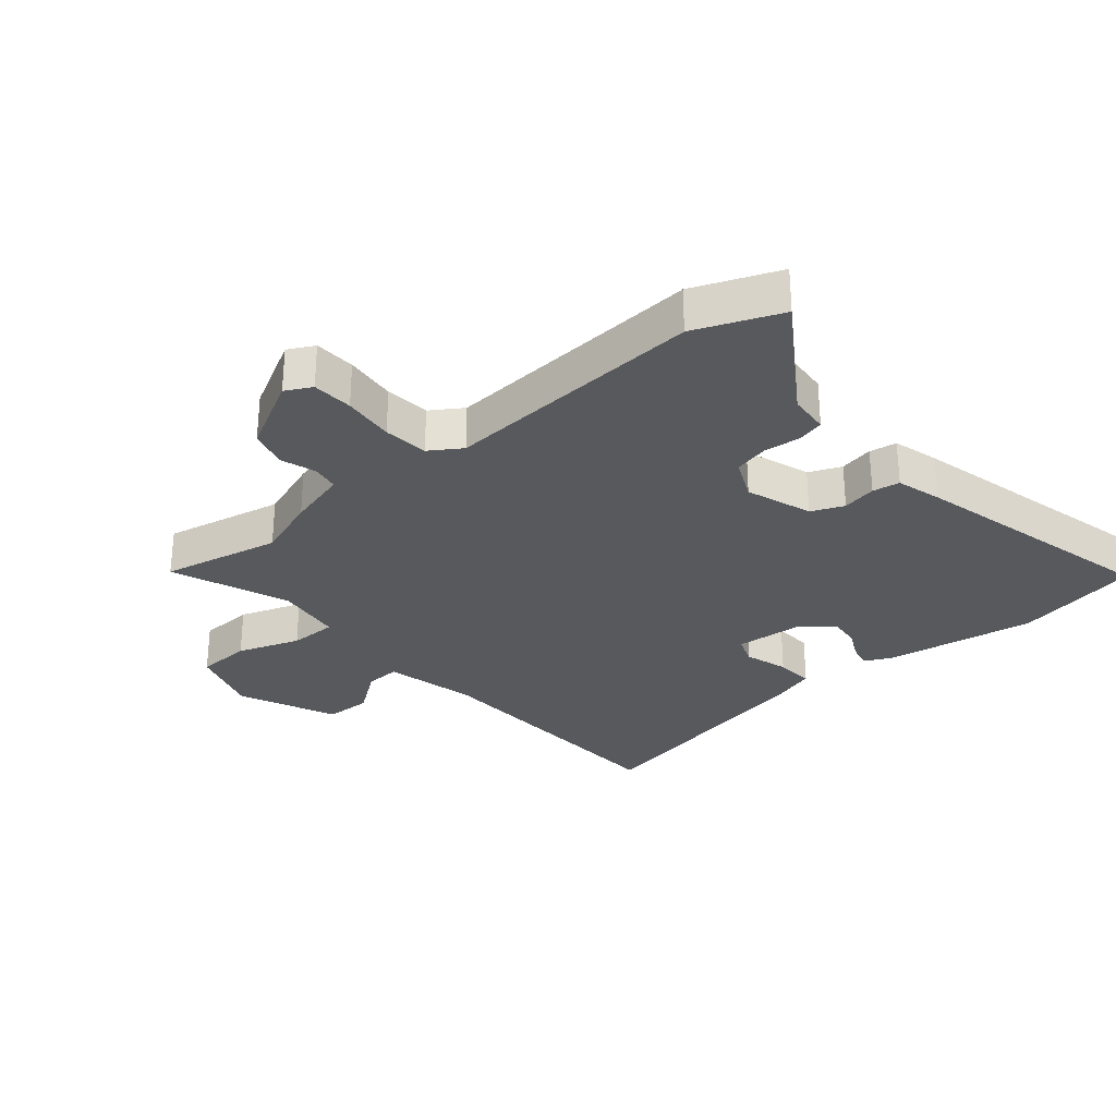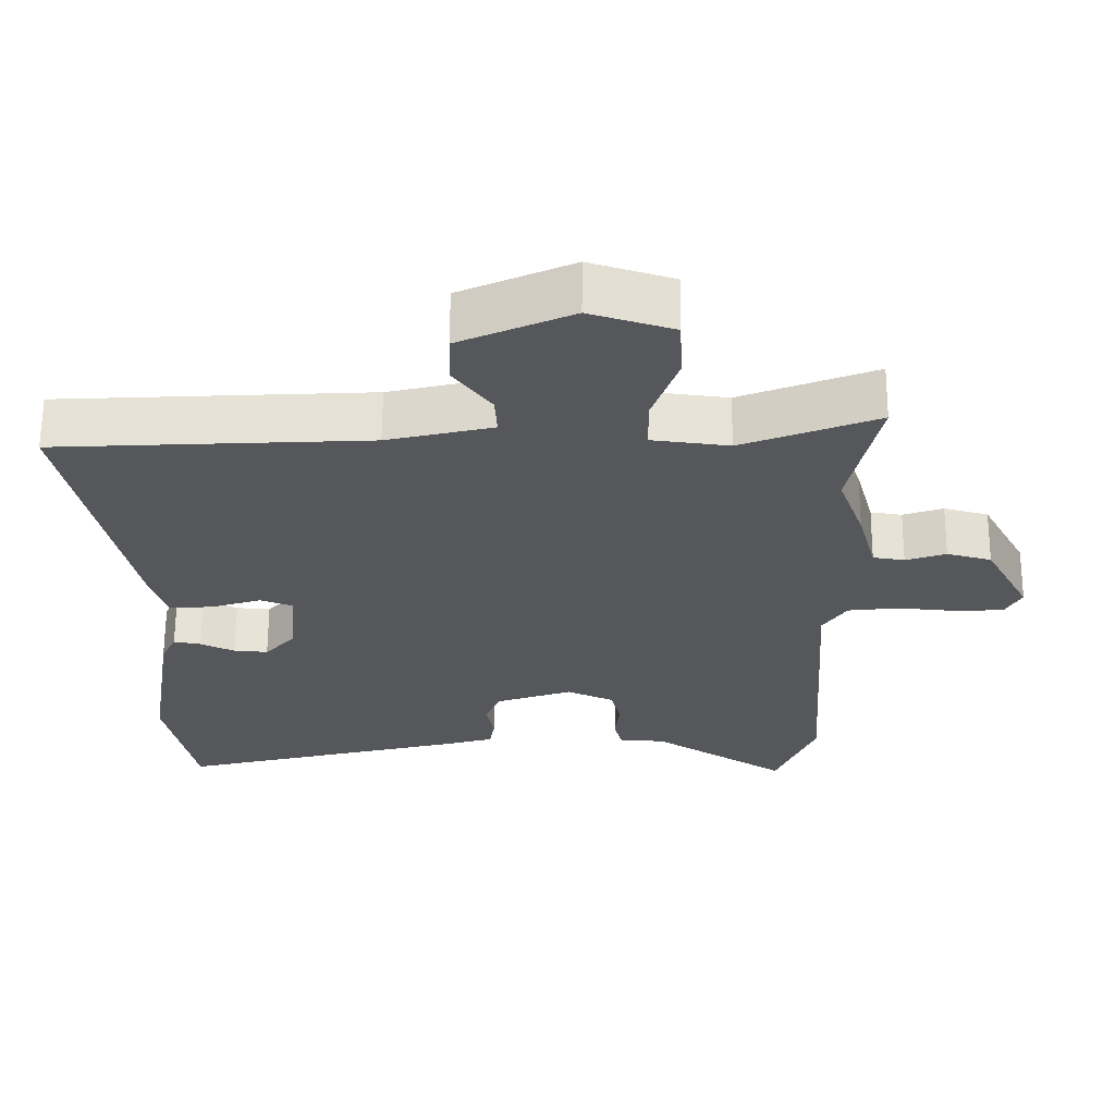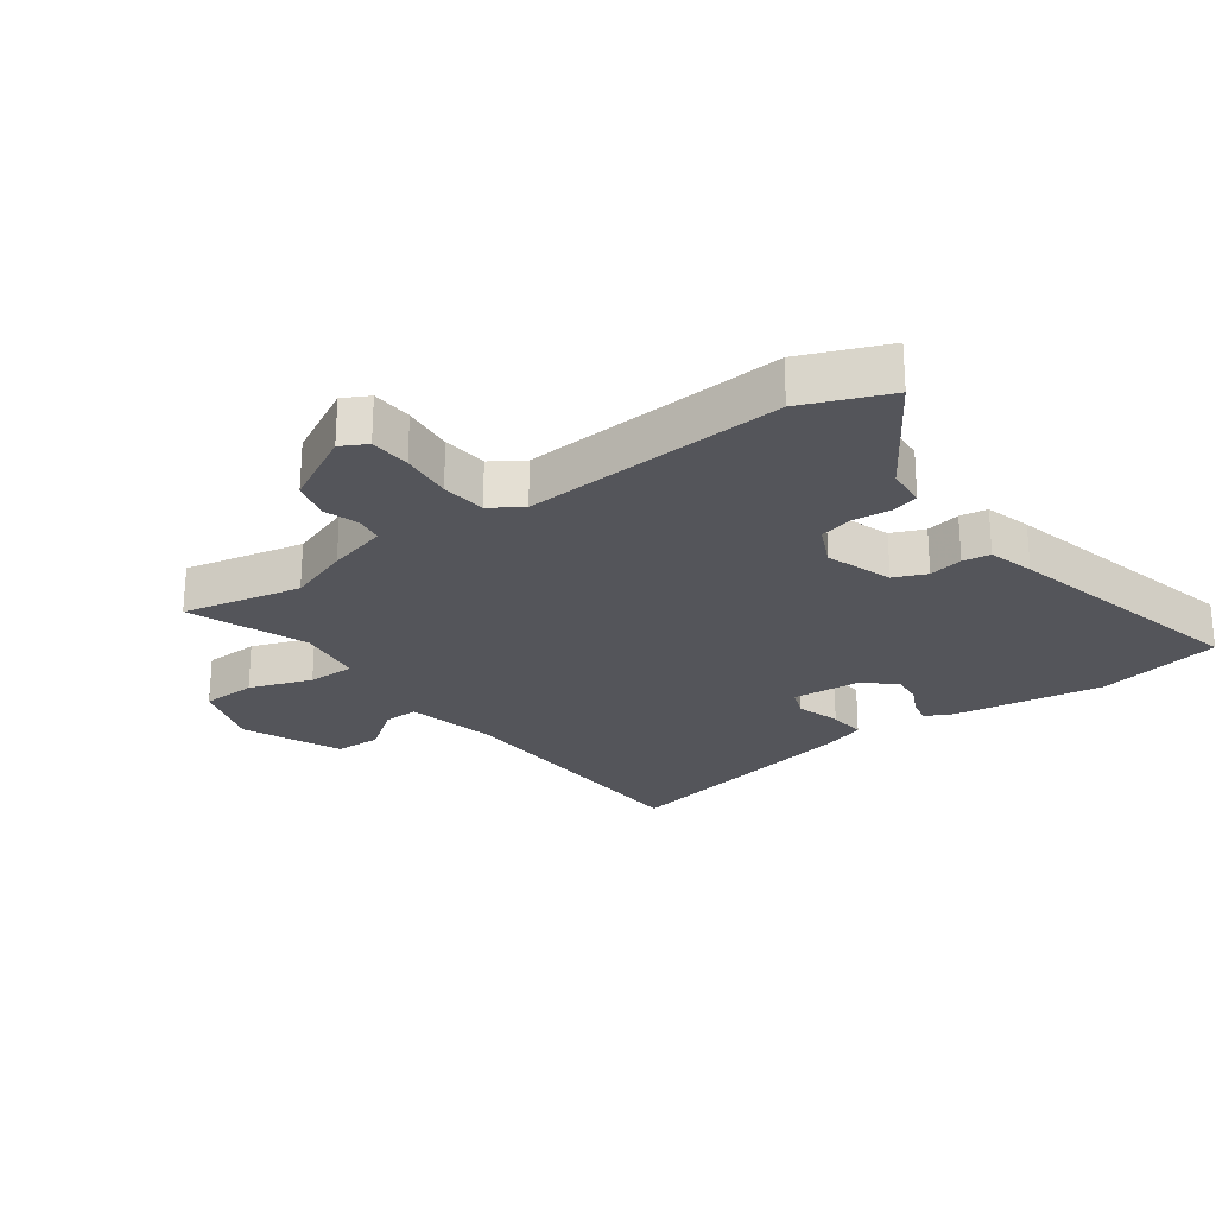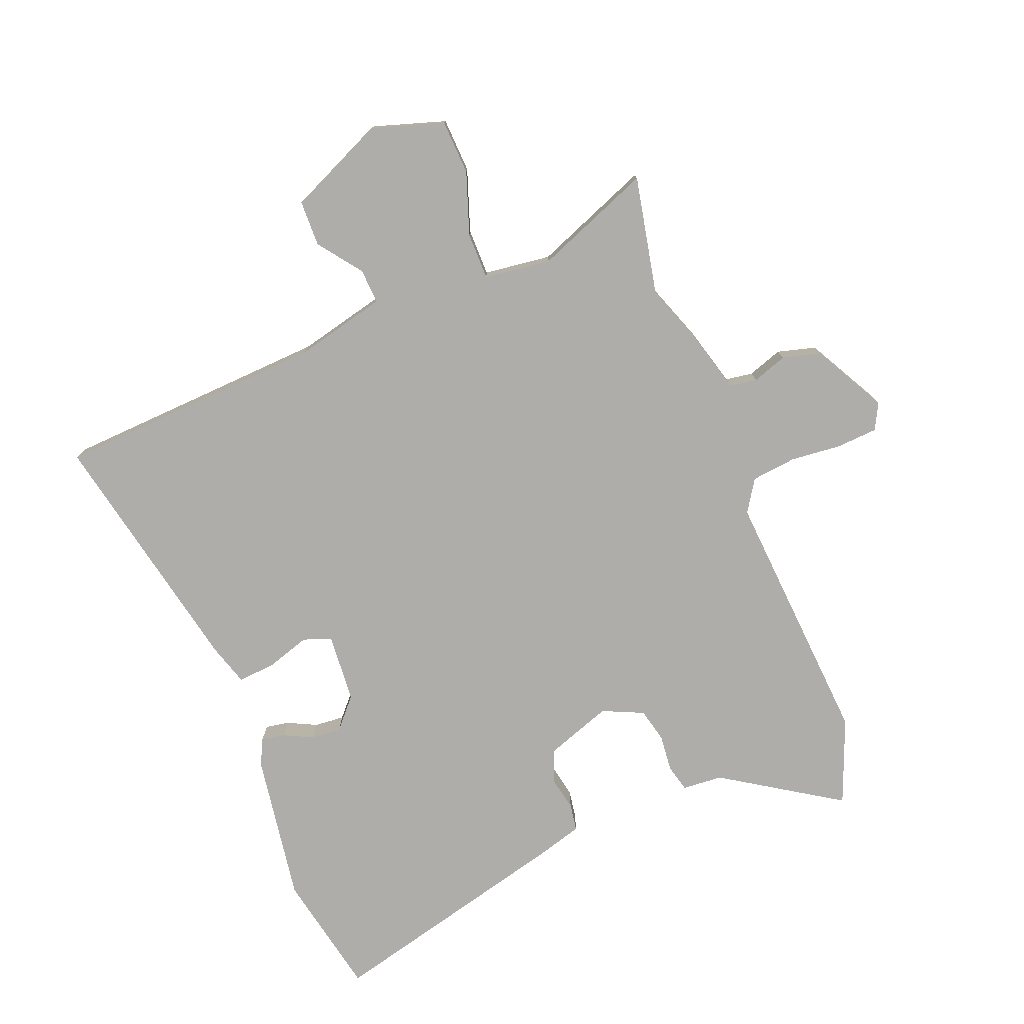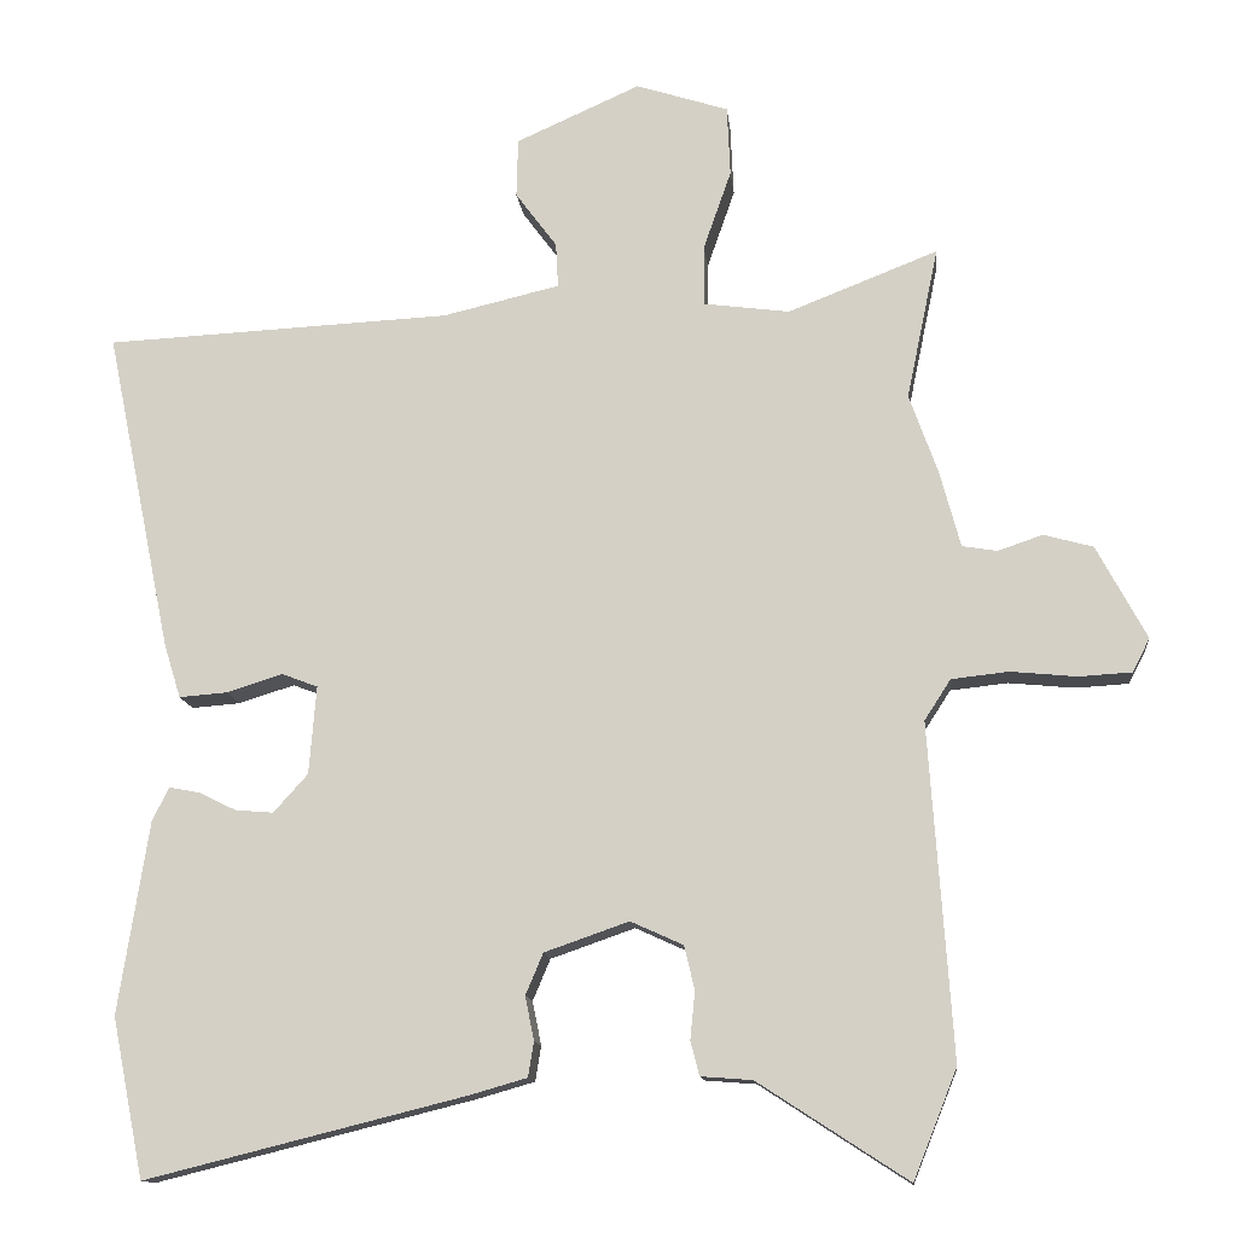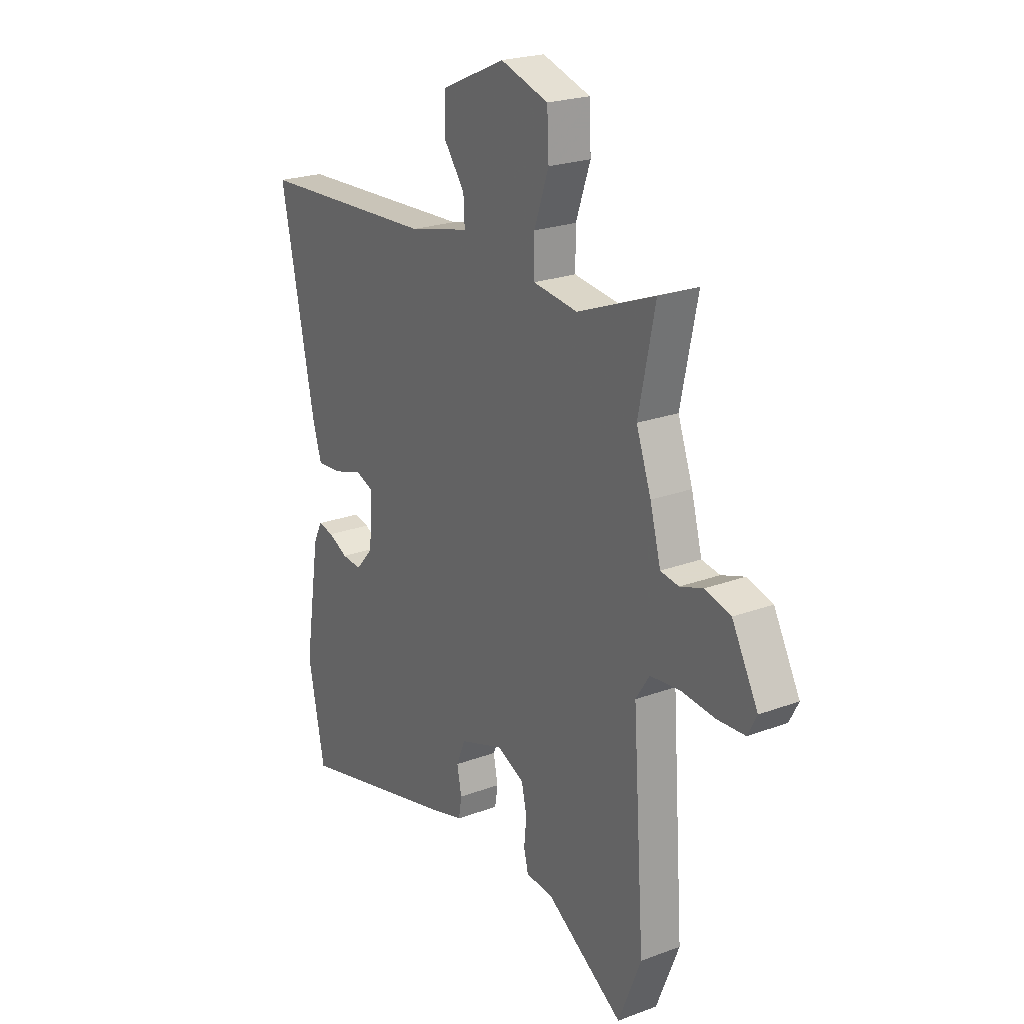
<metadata>
{"format":"obj","ext":"obj","renderer":"f3d","projection":"perspective","resolution":1024,"background":"white","views":[{"elev":-29.6,"azim":130.0,"up":"+Y"},{"elev":63.4,"azim":0.3,"up":"+Z"},{"elev":-24.9,"azim":125.8,"up":"+Y"},{"elev":-77.4,"azim":21.8,"up":"+Y"},{"elev":-12.9,"azim":5.8,"up":"+Z"},{"elev":22.8,"azim":57.5,"up":"+Z"}]}
</metadata>
<code>
v 0.511 0.07 -0.473
v 0.456 0.07 -0.61
v 0.268 0.07 -0.488
v 0.203 0.07 -0.483
v 0.192 0.07 -0.44
v 0.198 0.07 -0.38
v 0.185 0.07 -0.325
v 0.119 0.07 -0.295
v 0.013 0.07 -0.332
v -0.009 0.07 -0.384
v 0.002 0.07 -0.439
v -0.005 0.07 -0.483
v -0.078 0.07 -0.504
v -0.479 0.07 -0.604
v -0.519 0.07 -0.404
v -0.481 0.07 -0.162
v -0.46 0.07 -0.12
v -0.422 0.07 -0.127
v -0.375 0.07 -0.15
v -0.327 0.07 -0.154
v -0.284 0.07 -0.106
v -0.275 0.07 0.005
v -0.32 0.07 0.022
v -0.39 0.07 0
v -0.451 0.07 -0.005
v -0.472 0.07 0.063
v -0.555 0.07 0.467
v -0.12 0.07 0.489
v 0.027 0.07 0.524
v 0.024 0.07 0.58
v -0.028 0.07 0.65
v -0.026 0.07 0.724
v 0.13 0.07 0.794
v 0.246 0.07 0.757
v 0.25 0.07 0.669
v 0.215 0.07 0.569
v 0.215 0.07 0.493
v 0.323 0.07 0.479
v 0.511 0.07 0.553
v 0.471 0.07 0.362
v 0.507 0.07 0.262
v 0.533 0.07 0.166
v 0.577 0.07 0.159
v 0.633 0.07 0.178
v 0.695 0.07 0.161
v 0.758 0.07 0.044
v 0.736 0.07 0.002
v 0.67 0.07 -0.002
v 0.587 0.07 0.006
v 0.515 0.07 -0.002
v 0.482 0.07 -0.053
v 0.511 0 -0.473
v 0.456 0 -0.61
v 0.268 0 -0.488
v 0.203 0 -0.483
v 0.192 0 -0.44
v 0.198 0 -0.38
v 0.185 0 -0.325
v 0.119 0 -0.295
v 0.013 0 -0.332
v -0.009 0 -0.384
v 0.002 0 -0.439
v -0.005 0 -0.483
v -0.078 0 -0.504
v -0.479 0 -0.604
v -0.519 0 -0.404
v -0.481 0 -0.162
v -0.46 0 -0.12
v -0.422 0 -0.127
v -0.375 0 -0.15
v -0.327 0 -0.154
v -0.284 0 -0.106
v -0.275 0 0.005
v -0.32 0 0.022
v -0.39 0 0
v -0.451 0 -0.005
v -0.472 0 0.063
v -0.555 0 0.467
v -0.12 0 0.489
v 0.027 0 0.524
v 0.024 0 0.58
v -0.028 0 0.65
v -0.026 0 0.724
v 0.13 0 0.794
v 0.246 0 0.757
v 0.25 0 0.669
v 0.215 0 0.569
v 0.215 0 0.493
v 0.323 0 0.479
v 0.511 0 0.553
v 0.471 0 0.362
v 0.507 0 0.262
v 0.533 0 0.166
v 0.577 0 0.159
v 0.633 0 0.178
v 0.695 0 0.161
v 0.758 0 0.044
v 0.736 0 0.002
v 0.67 0 -0.002
v 0.587 0 0.006
v 0.515 0 -0.002
v 0.482 0 -0.053
f 47 48 49
f 46 47 49
f 45 46 49
f 44 45 49
f 43 44 49
f 42 43 49 50
f 42 50 51
f 41 42 51
f 40 41 51
f 38 39 40
f 37 38 40 51
f 34 35 36
f 33 34 36
f 32 33 36
f 31 32 36
f 30 31 36
f 29 30 36 37
f 1 2 3
f 51 1 3
f 37 51 3
f 29 37 3
f 28 29 3
f 26 27 28
f 25 26 28
f 24 25 28
f 23 24 28
f 17 18 19
f 16 17 19
f 15 16 19
f 14 15 19
f 13 14 19
f 12 13 19
f 11 12 19
f 10 11 19
f 9 10 19 20
f 8 9 20 21
f 3 4 5 6
f 3 6 7
f 28 3 7
f 22 23 28
f 21 22 28
f 8 21 28
f 7 8 28
f 100 99 98
f 100 98 97
f 100 97 96
f 100 96 95
f 100 95 94
f 101 100 94 93
f 102 101 93
f 102 93 92
f 102 92 91
f 91 90 89
f 102 91 89 88
f 87 86 85
f 87 85 84
f 87 84 83
f 87 83 82
f 87 82 81
f 88 87 81 80
f 54 53 52
f 54 52 102
f 54 102 88
f 54 88 80
f 54 80 79
f 79 78 77
f 79 77 76
f 79 76 75
f 79 75 74
f 70 69 68
f 70 68 67
f 70 67 66
f 70 66 65
f 70 65 64
f 70 64 63
f 70 63 62
f 70 62 61
f 71 70 61 60
f 72 71 60 59
f 57 56 55 54
f 58 57 54
f 58 54 79
f 79 74 73
f 79 73 72
f 79 72 59
f 79 59 58
f 1 52 53 2
f 2 53 54 3
f 3 54 55 4
f 4 55 56 5
f 5 56 57 6
f 6 57 58 7
f 7 58 59 8
f 8 59 60 9
f 9 60 61 10
f 10 61 62 11
f 11 62 63 12
f 12 63 64 13
f 13 64 65 14
f 14 65 66 15
f 15 66 67 16
f 16 67 68 17
f 17 68 69 18
f 18 69 70 19
f 19 70 71 20
f 20 71 72 21
f 21 72 73 22
f 22 73 74 23
f 23 74 75 24
f 24 75 76 25
f 25 76 77 26
f 26 77 78 27
f 27 78 79 28
f 28 79 80 29
f 29 80 81 30
f 30 81 82 31
f 31 82 83 32
f 32 83 84 33
f 33 84 85 34
f 34 85 86 35
f 35 86 87 36
f 36 87 88 37
f 37 88 89 38
f 38 89 90 39
f 39 90 91 40
f 40 91 92 41
f 41 92 93 42
f 42 93 94 43
f 43 94 95 44
f 44 95 96 45
f 45 96 97 46
f 46 97 98 47
f 47 98 99 48
f 48 99 100 49
f 49 100 101 50
f 50 101 102 51
f 51 102 52 1

</code>
